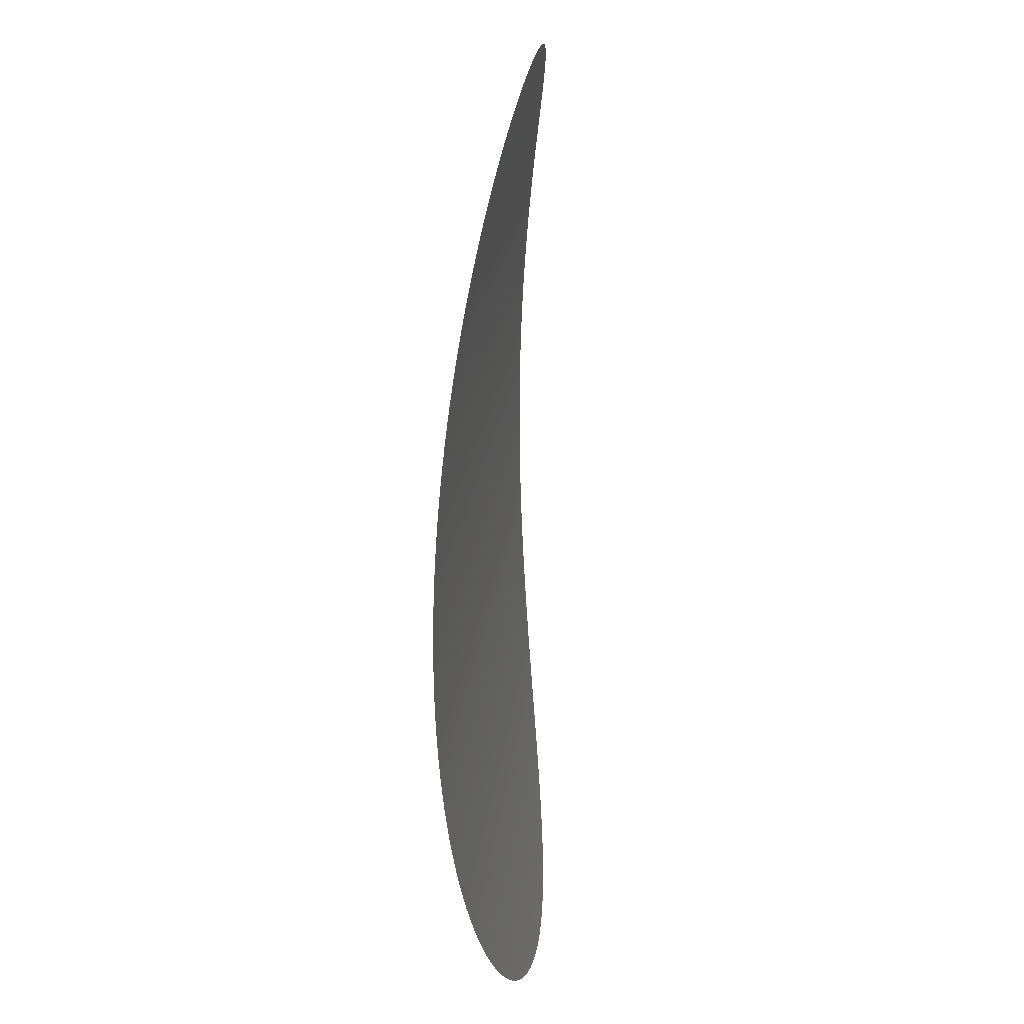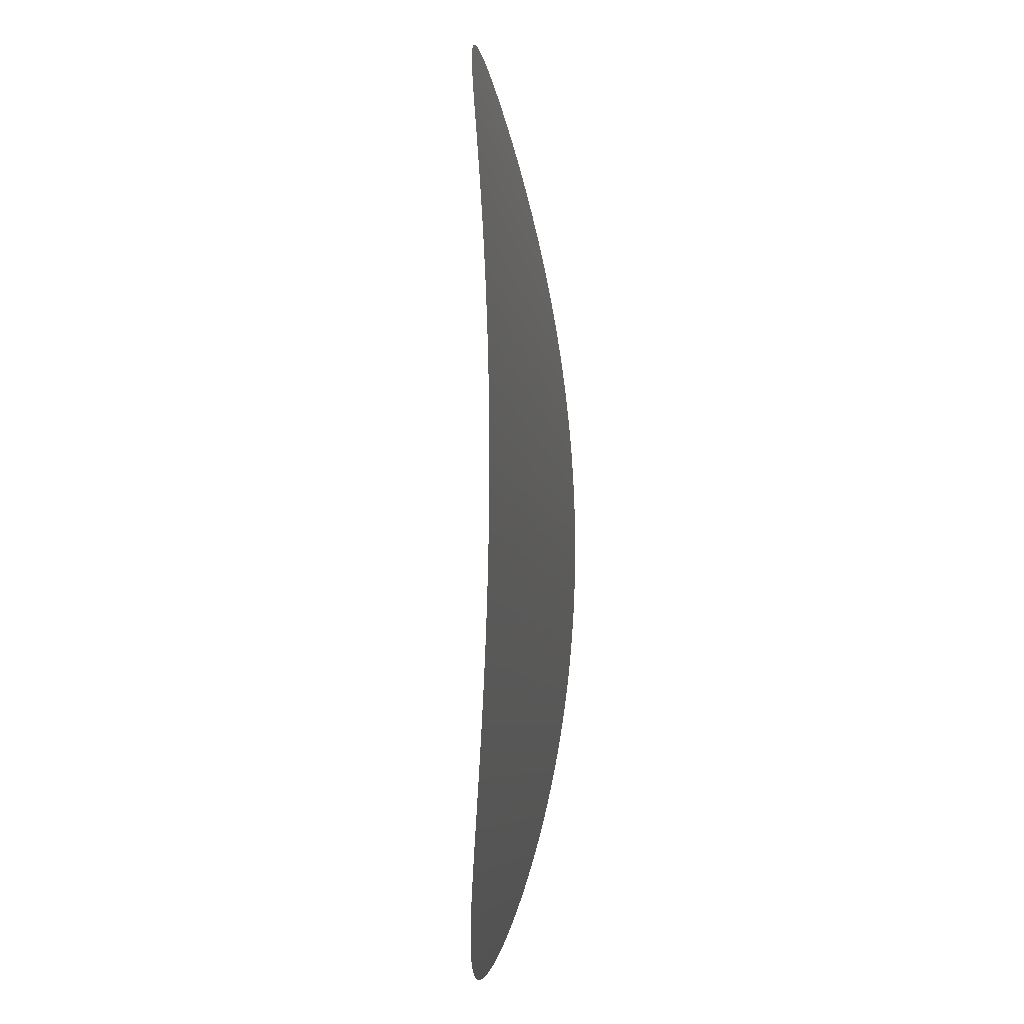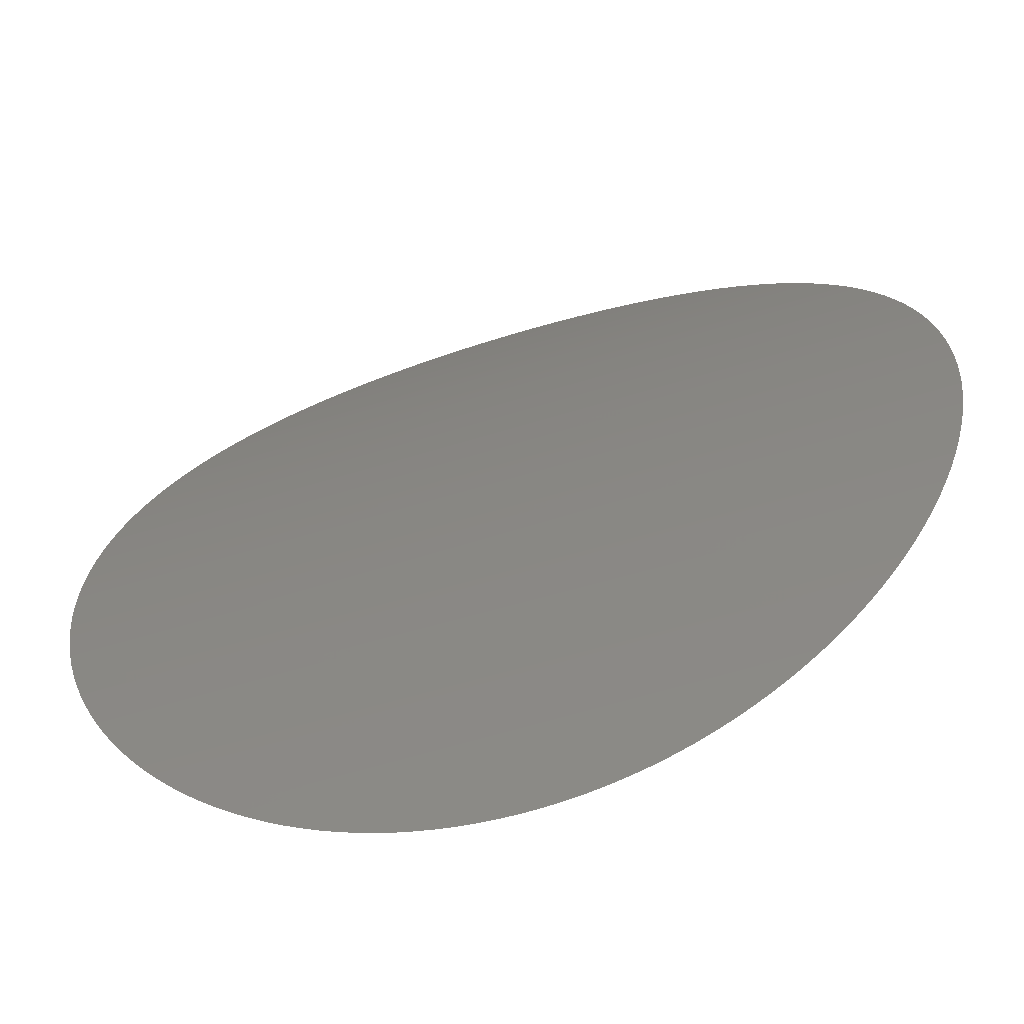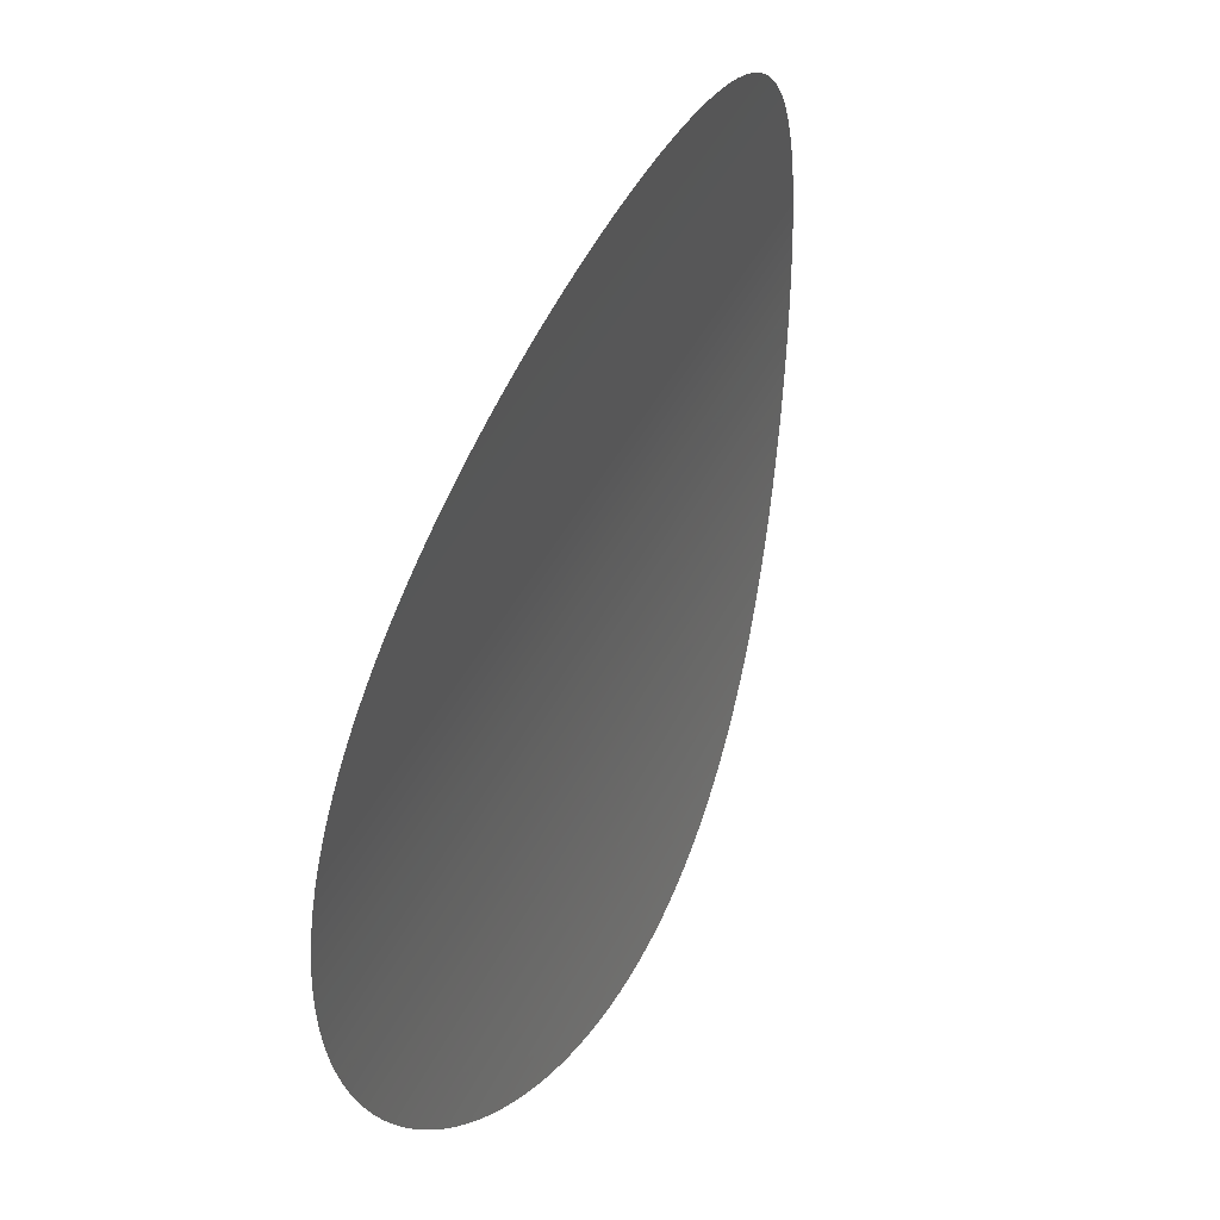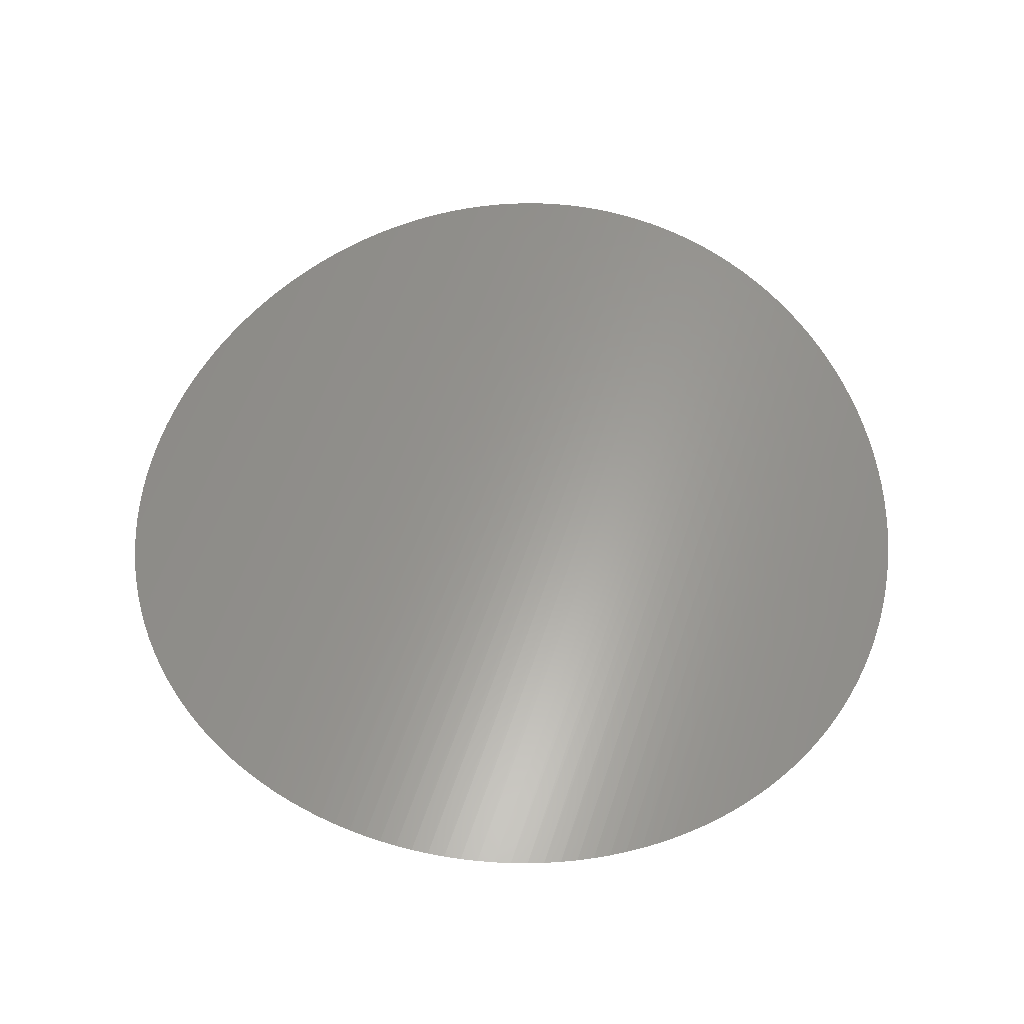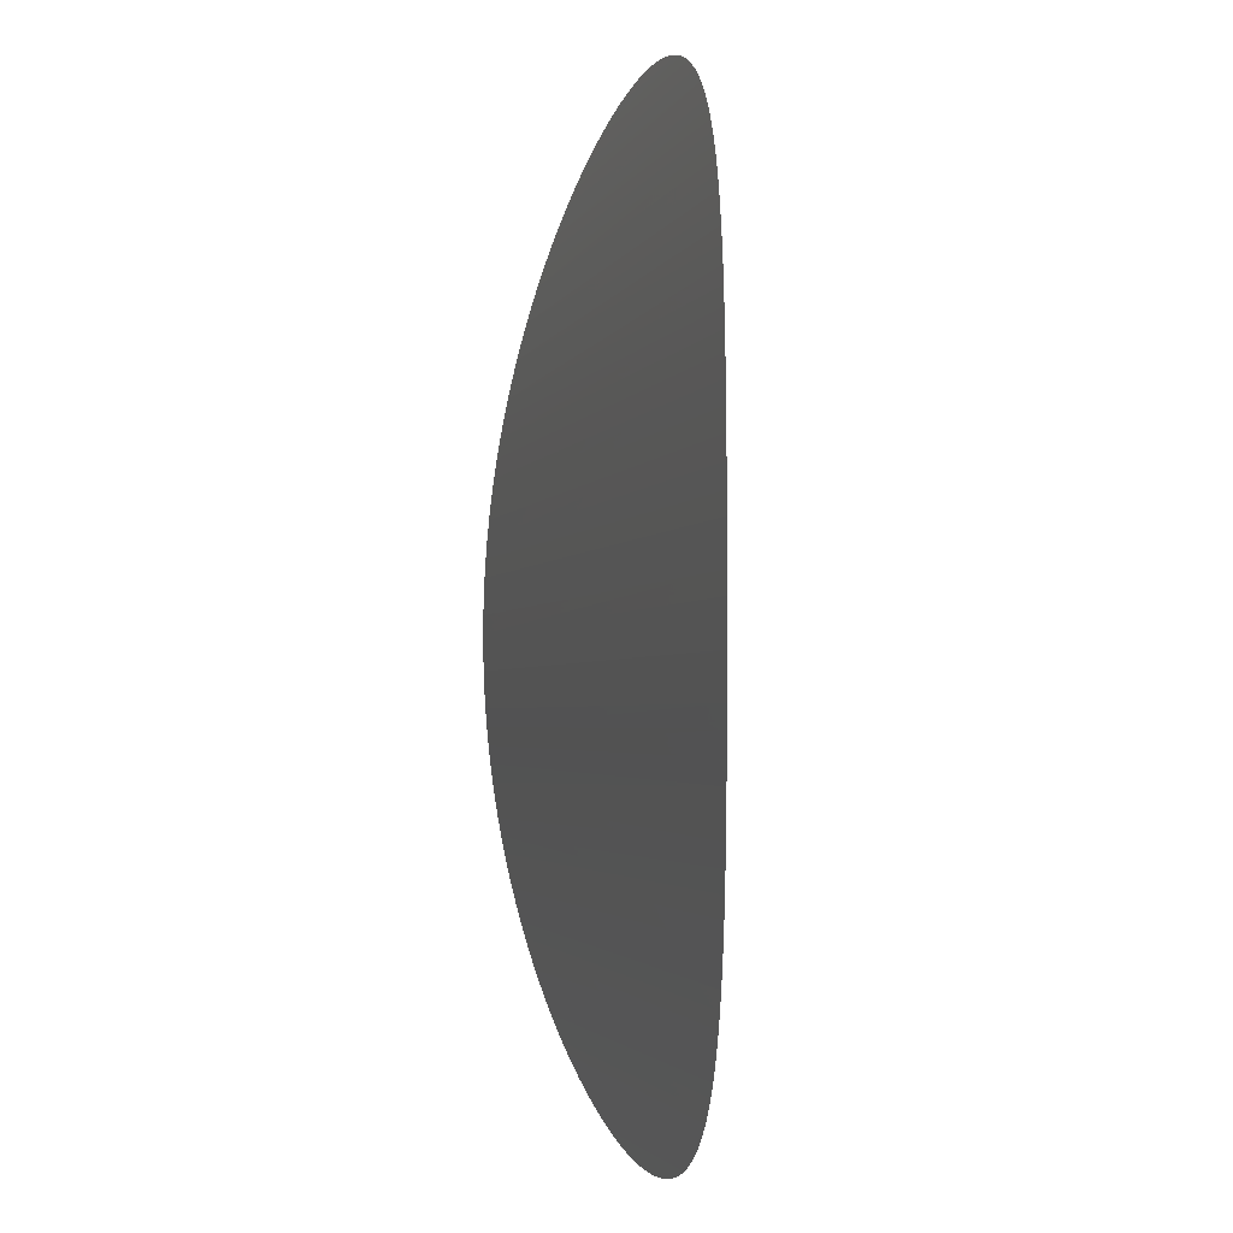
<metadata>
{"format":"stl","ext":"stl","renderer":"f3d","projection":"perspective","resolution":1024,"background":"white","views":[{"elev":14.6,"azim":-85.4,"up":"+Z"},{"elev":-5.1,"azim":95.8,"up":"+Z"},{"elev":-59.7,"azim":-162.3,"up":"+Z"},{"elev":44.8,"azim":-64.9,"up":"+Z"},{"elev":59.4,"azim":108.4,"up":"+Y"},{"elev":-2.2,"azim":-102.9,"up":"+Z"}]}
</metadata>
<code>
# stl→obj: 150 verts, 148 faces
v 2.561 0.08056 -0.01998
v 2.56 0.08055 -0.02
v 2.559 0.08056 -0.01999
v 2.558 0.08057 -0.01994
v 2.562 0.08057 -0.01992
v 2.558 0.08059 -0.01985
v 2.563 0.08059 -0.01984
v 2.557 0.08062 -0.01972
v 2.563 0.08062 -0.01972
v 2.564 0.08066 -0.01957
v 2.556 0.08066 -0.01956
v 2.565 0.0807 -0.01939
v 2.555 0.08071 -0.01935
v 2.566 0.08075 -0.01918
v 2.554 0.08077 -0.01911
v 2.566 0.08081 -0.01894
v 2.553 0.08084 -0.01883
v 2.567 0.08087 -0.01866
v 2.552 0.08091 -0.01852
v 2.568 0.08094 -0.01836
v 2.552 0.08099 -0.01817
v 2.569 0.08102 -0.01803
v 2.551 0.08107 -0.01778
v 2.569 0.0811 -0.01766
v 2.55 0.08117 -0.01735
v 2.57 0.08118 -0.01727
v 2.549 0.08126 -0.0169
v 2.571 0.08127 -0.01685
v 2.549 0.08136 -0.0164
v 2.571 0.08136 -0.0164
v 2.572 0.08146 -0.01593
v 2.548 0.08147 -0.01588
v 2.573 0.08155 -0.01543
v 2.547 0.08157 -0.01532
v 2.573 0.08165 -0.0149
v 2.546 0.08168 -0.01473
v 2.574 0.08175 -0.01435
v 2.546 0.08179 -0.01412
v 2.574 0.08185 -0.01378
v 2.545 0.0819 -0.01347
v 2.575 0.08195 -0.01318
v 2.545 0.08201 -0.0128
v 2.576 0.08204 -0.01257
v 2.544 0.08211 -0.0121
v 2.576 0.08214 -0.01193
v 2.544 0.08222 -0.01138
v 2.577 0.08223 -0.01127
v 2.543 0.08232 -0.01064
v 2.577 0.08232 -0.0106
v 2.543 0.08241 -0.009872
v 2.577 0.08241 -0.009909
v 2.578 0.08249 -0.009204
v 2.542 0.0825 -0.00909
v 2.578 0.08257 -0.008485
v 2.542 0.08258 -0.00829
v 2.578 0.08264 -0.007754
v 2.541 0.08266 -0.007475
v 2.579 0.0827 -0.007012
v 2.541 0.08273 -0.006646
v 2.579 0.08276 -0.006259
v 2.541 0.0828 -0.005804
v 2.579 0.08282 -0.005497
v 2.541 0.08285 -0.004951
v 2.579 0.08287 -0.004727
v 2.54 0.0829 -0.00409
v 2.58 0.08291 -0.003951
v 2.54 0.08293 -0.003309
v 2.58 0.08294 -0.003168
v 2.54 0.08296 -0.002523
v 2.58 0.08297 -0.002381
v 2.54 0.08298 -0.001733
v 2.58 0.08298 -0.001591
v 2.54 0.08299 -0.0009407
v 2.58 0.083 -0.0007987
v 2.54 0.083 -0.0001471
v 2.58 0.083 -5.133e-06
v 2.54 0.083 0.0006466
v 2.58 0.083 0.0007885
v 2.54 0.08299 0.001439
v 2.58 0.08298 0.001581
v 2.54 0.08297 0.00223
v 2.58 0.08297 0.002371
v 2.54 0.08295 0.003017
v 2.58 0.08294 0.003158
v 2.54 0.08291 0.003887
v 2.58 0.08291 0.003941
v 2.541 0.08286 0.00475
v 2.579 0.08286 0.004803
v 2.541 0.08281 0.005605
v 2.579 0.08281 0.005657
v 2.541 0.08275 0.006449
v 2.579 0.08275 0.0065
v 2.541 0.08268 0.007282
v 2.579 0.08268 0.007332
v 2.542 0.08261 0.008021
v 2.578 0.0826 0.00815
v 2.542 0.08254 0.008747
v 2.578 0.08252 0.008952
v 2.542 0.08246 0.009461
v 2.577 0.08243 0.009738
v 2.543 0.08238 0.01016
v 2.577 0.08233 0.01051
v 2.543 0.08229 0.01084
v 2.577 0.08223 0.01125
v 2.544 0.0822 0.01151
v 2.576 0.08213 0.01198
v 2.544 0.0821 0.01216
v 2.575 0.08203 0.01268
v 2.545 0.08201 0.01279
v 2.575 0.08192 0.01336
v 2.545 0.08191 0.0134
v 2.574 0.08181 0.01401
v 2.546 0.08181 0.01399
v 2.546 0.08171 0.01455
v 2.574 0.0817 0.01463
v 2.547 0.08162 0.0151
v 2.573 0.08159 0.01522
v 2.547 0.08152 0.01561
v 2.572 0.08149 0.01578
v 2.548 0.08142 0.0161
v 2.572 0.08138 0.01631
v 2.549 0.08133 0.01657
v 2.571 0.08128 0.01681
v 2.549 0.08124 0.01701
v 2.57 0.08118 0.01728
v 2.55 0.08115 0.01742
v 2.569 0.08109 0.01771
v 2.551 0.08107 0.0178
v 2.569 0.081 0.0181
v 2.552 0.08099 0.01815
v 2.568 0.08092 0.01846
v 2.552 0.08092 0.01847
v 2.553 0.08085 0.01877
v 2.567 0.08085 0.01878
v 2.554 0.08079 0.01903
v 2.566 0.08078 0.01907
v 2.555 0.08073 0.01926
v 2.565 0.08072 0.01931
v 2.555 0.08069 0.01946
v 2.564 0.08067 0.01952
v 2.556 0.08065 0.01963
v 2.563 0.08063 0.01969
v 2.557 0.08061 0.01977
v 2.563 0.0806 0.01983
v 2.558 0.08059 0.01987
v 2.562 0.08057 0.01992
v 2.559 0.08057 0.01995
v 2.561 0.08056 0.01998
v 2.559 0.08056 0.01999
v 2.56 0.08055 0.02
f 1 2 3
f 1 3 4
f 5 1 4
f 5 4 6
f 7 5 6
f 7 6 8
f 9 7 8
f 10 9 8
f 10 8 11
f 12 10 11
f 12 11 13
f 14 12 13
f 14 13 15
f 16 15 17
f 16 14 15
f 18 17 19
f 18 16 17
f 20 19 21
f 20 18 19
f 22 21 23
f 22 20 21
f 24 23 25
f 24 22 23
f 26 24 25
f 26 25 27
f 28 26 27
f 28 27 29
f 30 28 29
f 31 30 29
f 31 29 32
f 33 31 32
f 33 32 34
f 35 33 34
f 35 34 36
f 37 35 36
f 37 36 38
f 39 37 38
f 39 38 40
f 41 39 40
f 41 40 42
f 43 41 42
f 43 42 44
f 45 43 44
f 45 44 46
f 47 45 46
f 47 46 48
f 49 47 48
f 49 48 50
f 51 49 50
f 52 51 50
f 52 50 53
f 54 53 55
f 54 52 53
f 56 55 57
f 56 54 55
f 58 57 59
f 58 56 57
f 60 59 61
f 60 58 59
f 62 61 63
f 62 60 61
f 64 63 65
f 64 62 63
f 66 65 67
f 66 64 65
f 68 67 69
f 68 66 67
f 70 69 71
f 70 68 69
f 72 71 73
f 72 70 71
f 74 73 75
f 74 72 73
f 76 74 75
f 76 75 77
f 78 76 77
f 78 77 79
f 80 78 79
f 80 79 81
f 82 81 83
f 82 80 81
f 84 83 85
f 84 82 83
f 86 85 87
f 86 84 85
f 88 86 87
f 88 87 89
f 90 89 91
f 90 88 89
f 92 91 93
f 92 90 91
f 94 93 95
f 94 92 93
f 96 95 97
f 96 94 95
f 98 97 99
f 98 96 97
f 100 99 101
f 100 98 99
f 102 101 103
f 102 100 101
f 104 103 105
f 104 102 103
f 106 105 107
f 106 104 105
f 108 107 109
f 108 106 107
f 110 109 111
f 110 108 109
f 112 111 113
f 112 113 114
f 112 110 111
f 115 114 116
f 115 112 114
f 117 116 118
f 117 115 116
f 119 118 120
f 119 117 118
f 121 120 122
f 121 119 120
f 123 122 124
f 123 121 122
f 125 124 126
f 125 123 124
f 127 125 126
f 127 126 128
f 129 127 128
f 129 128 130
f 131 129 130
f 131 130 132
f 131 132 133
f 134 133 135
f 134 131 133
f 136 134 135
f 136 135 137
f 138 136 137
f 138 137 139
f 140 138 139
f 140 139 141
f 142 140 141
f 142 141 143
f 144 142 143
f 144 143 145
f 146 144 145
f 146 145 147
f 148 146 147
f 148 147 149
f 148 149 150

</code>
